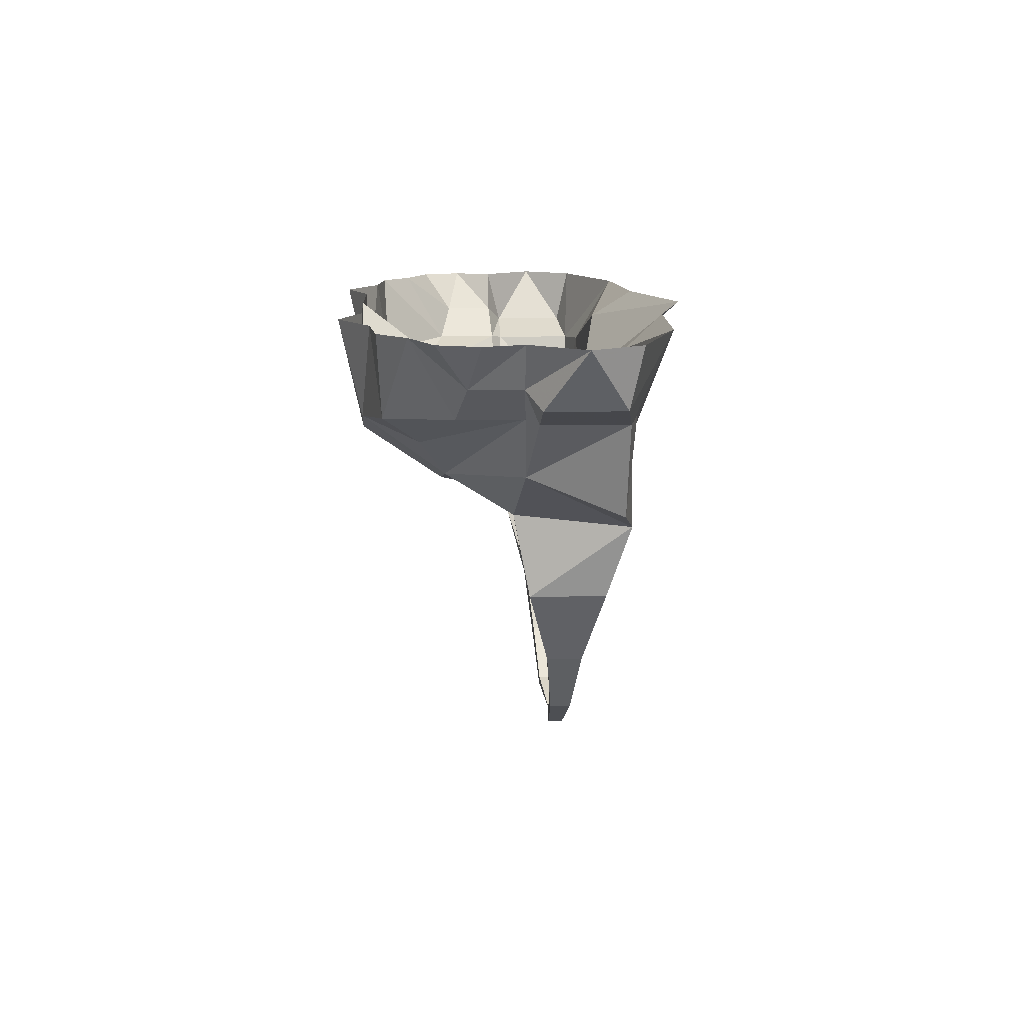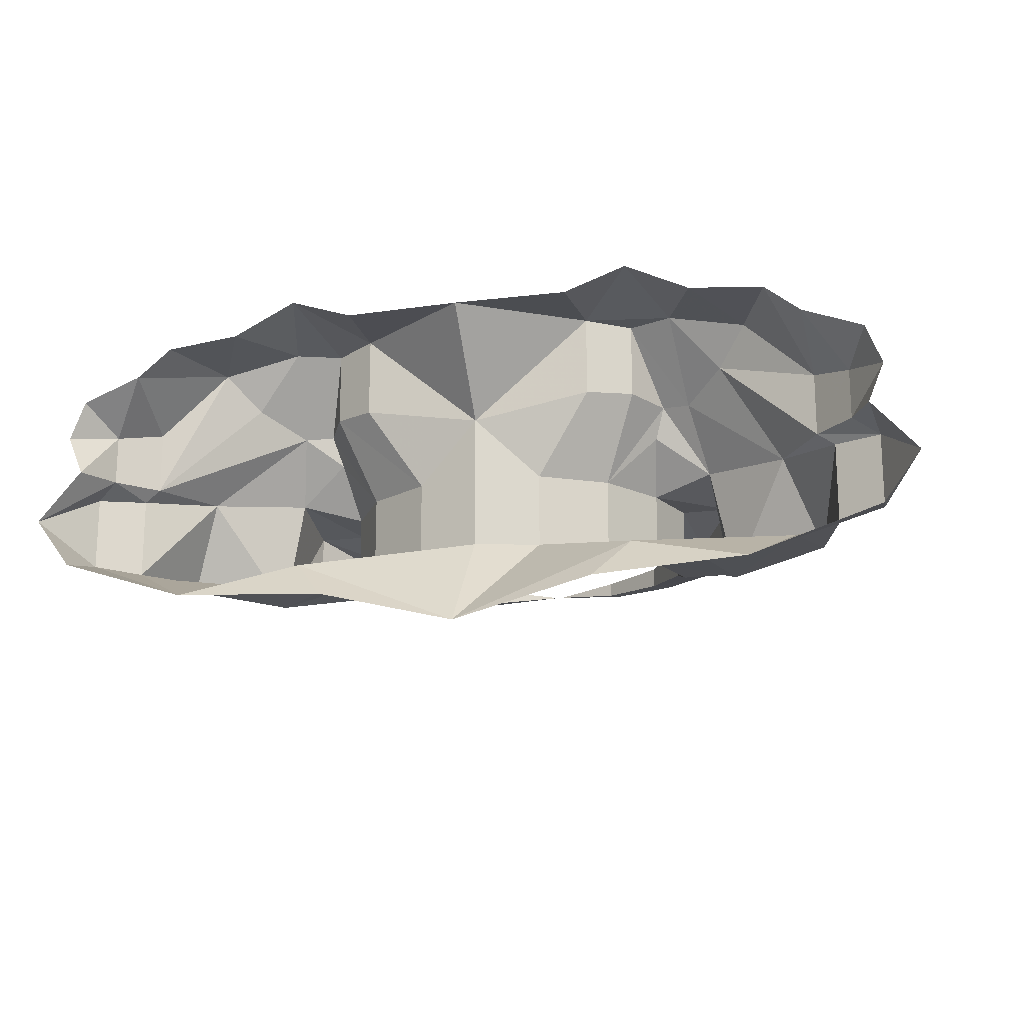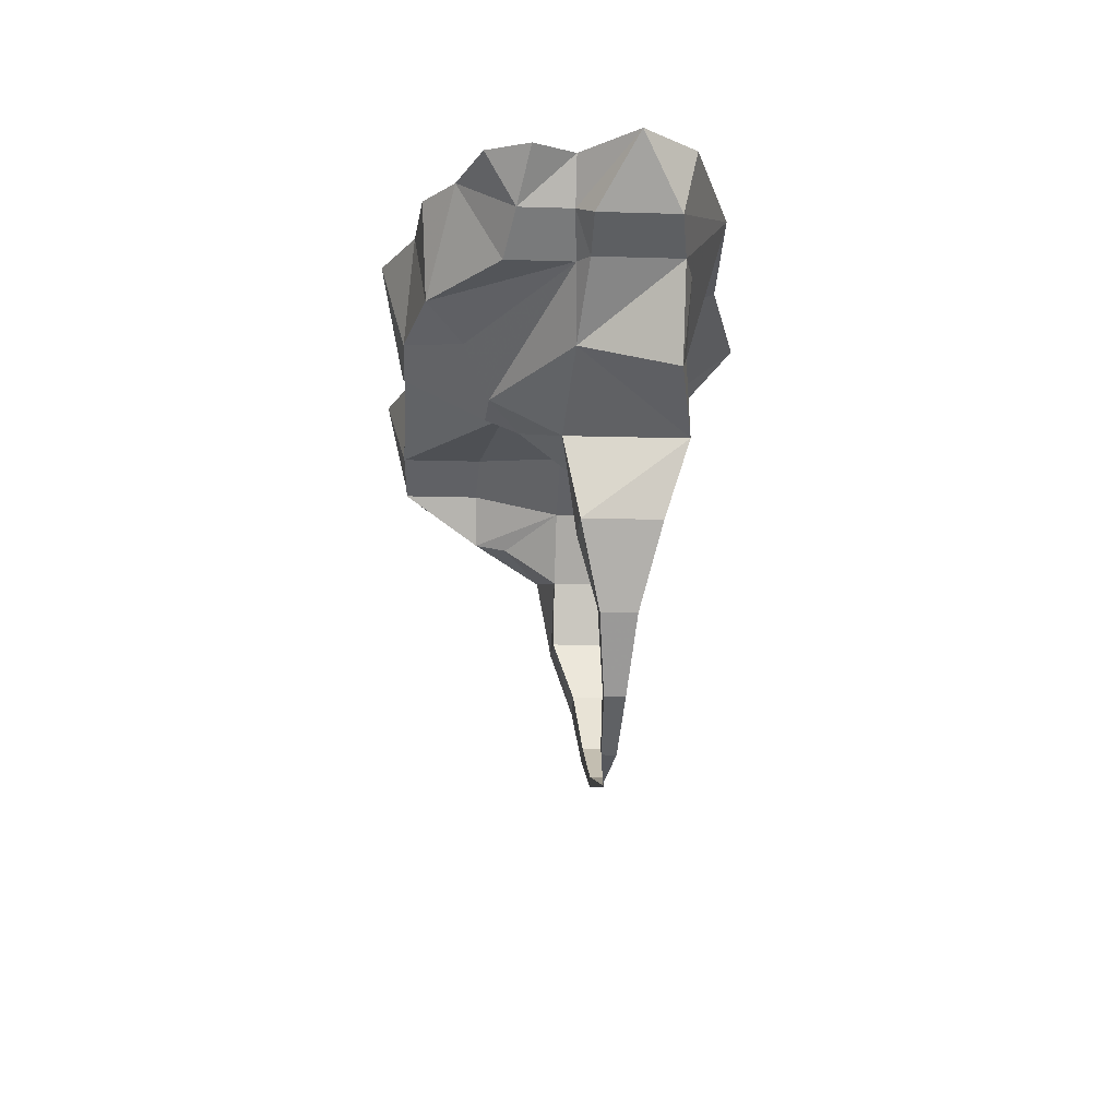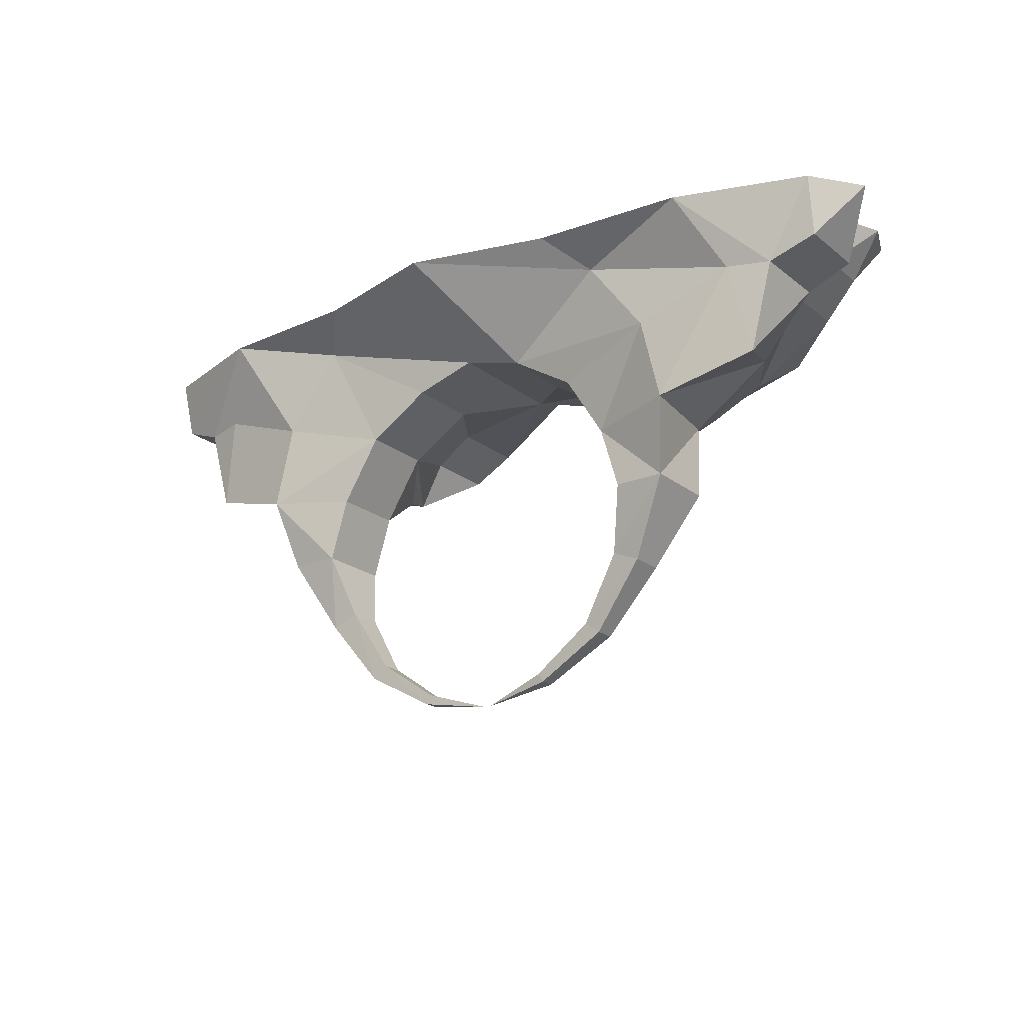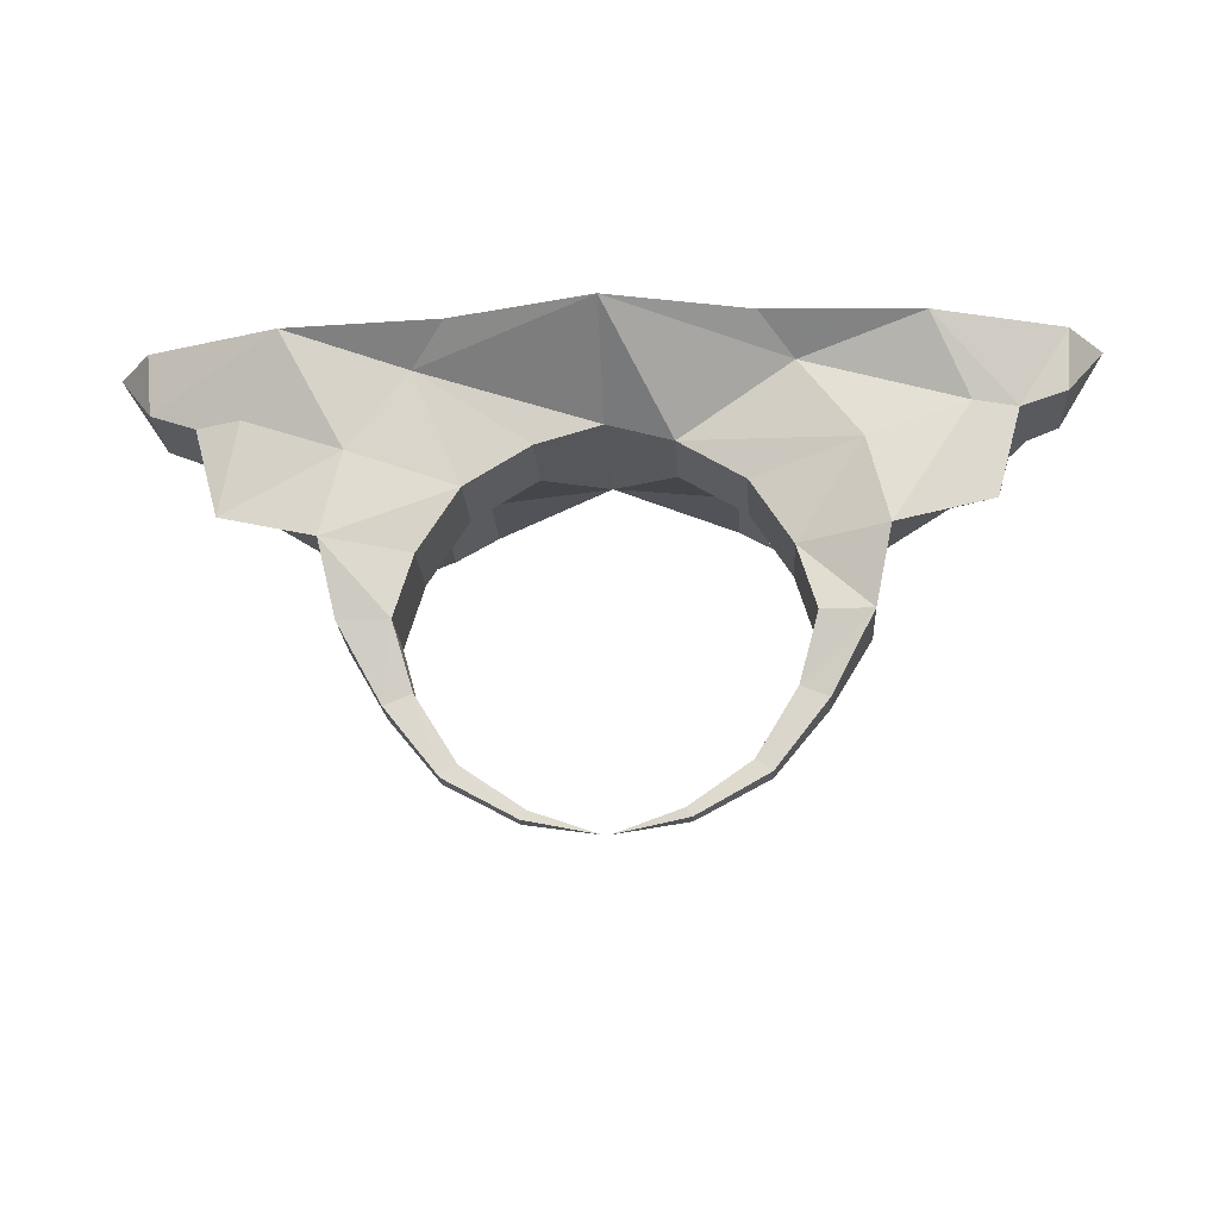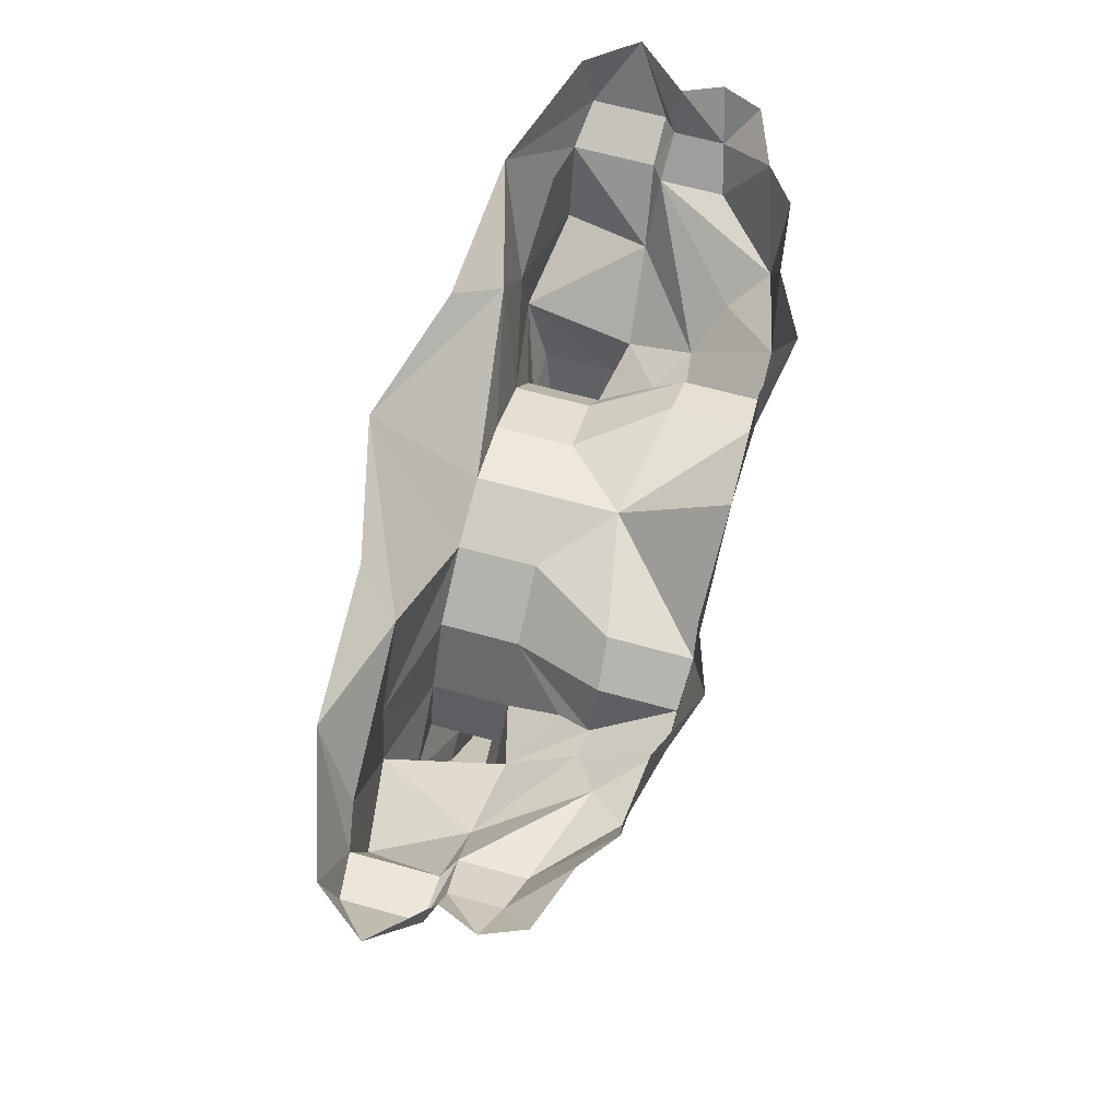
<metadata>
{"format":"obj","ext":"obj","renderer":"f3d","projection":"perspective","resolution":1024,"background":"white","views":[{"elev":11.2,"azim":87.0,"up":"+Y"},{"elev":-17.2,"azim":-165.0,"up":"+Z"},{"elev":-17.6,"azim":86.6,"up":"+Y"},{"elev":-20.9,"azim":-144.1,"up":"+Y"},{"elev":-22.7,"azim":-176.5,"up":"+Y"},{"elev":67.5,"azim":-74.7,"up":"+Y"}]}
</metadata>
<code>
v -1.297 -1.445 -0.4297
v -1.023 -1.445 -0.4297
v -0.9219 -1.789 -0.3203
v -1.07 -1.852 -0.3203
v -1.297 -1.445 -0.02344
v -1.258 -1.008 0.0625
v -1.383 -1.055 -0.5547
v -0.9219 -1.102 -0.4297
v -1.023 -1.445 -0.02344
v -0.9219 -1.789 -0.1328
v -0.7031 -2.141 -0.1719
v -0.7031 -2.141 -0.2812
v -0.7891 -2.203 -0.2812
v -1.07 -1.852 -0.1328
v -0.9219 -1.102 -0.02344
v -0.9688 -0.8906 0.2656
v -1.023 -0.8438 0.4375
v -1.18 -0.7969 0.4219
v -1.719 -0.7266 0.02344
v -1.906 -0.8984 -0.4609
v -1.805 -0.3984 -0.5234
v -1.273 -0.5938 -0.5547
v -0.7031 -0.75 -0.4297
v -0.7891 -2.203 -0.1719
v -0.4062 -2.414 -0.1875
v -0.375 -2.367 -0.1875
v -0.375 -2.367 -0.2656
v -0.4062 -2.414 -0.2656
v -0.01562 -2.484 -0.2266
v -2.039 -0.4141 -0.02344
v -2.039 -0.4141 -0.4688
v -1.602 0 -0.7266
v -0.9531 -0.1641 -0.5547
v -0.3516 -0.5312 -0.4297
v -0.7031 -0.75 -0.02344
v -0.8906 -0.5859 0.4453
v -0.8906 -0.5859 0.8516
v -1.133 -0.4922 0.8516
v -1.398 -0.5938 0.5547
v -1.945 -0.3984 0.03906
v -2.289 -0.3125 -0.02344
v -2.289 -0.3125 -0.4297
v -2.305 0 -0.5
v -1.328 0 0.8047
v -1.562 -0.4453 0.7422
v -1.945 -0.3984 0.3828
v -2.148 -0.2266 0.3281
v -2.148 -0.2266 0.05469
v -2.258 0 0.05469
v -2.508 0 -0.2266
v -0.6562 -0.4453 0.8672
v -0.9766 0 0.9766
v -0.3516 -0.5312 -0.02344
v -0.6562 -0.4453 0.4297
v 0 -0.4297 0.3125
v 0 0 0.8672
v -0.6328 0 0.8594
v 0 -0.4297 -0.4297
v 0.3516 -0.5312 -0.4297
v 0.3516 -0.5312 -0.02344
v 0.6562 -0.4453 0.4297
v 0.6562 -0.4453 0.8672
v 0.6328 0 0.8594
v 0.9766 0 0.9766
v 0.8906 -0.5859 0.8516
v 1.133 -0.4922 0.8516
v 1.328 0 0.8047
v 1.562 -0.4453 0.7422
v 1.734 0 0.7656
v 1.93 0 0.6094
v 1.945 -0.3984 0.3828
v 2.148 -0.2266 0.3281
v 2.258 0 0.4844
v 2.344 0 0.2656
v 2.258 0 0.05469
v 2.148 -0.2266 0.05469
v 2.508 0 -0.2266
v 2.289 -0.3125 -0.02344
v 2.289 -0.3125 -0.4297
v 2.305 0 -0.5
v 1.602 0 -0.7266
v 2.039 -0.4141 -0.4688
v 1.805 -0.3984 -0.5234
v 1.273 -0.5938 -0.5547
v 0.9531 -0.1641 -0.5547
v 0.7656 0 -0.7734
v 0 0 -0.9688
v -0.7656 0 -0.7734
v -1.93 0 0.6094
v -2.258 0 0.4844
v -2.344 0 0.2656
v -1.734 0 0.7656
v 1.07 -1.852 -0.3203
v 0.9219 -1.789 -0.3203
v 1.023 -1.445 -0.4297
v 1.297 -1.445 -0.4297
v 1.07 -1.852 -0.1328
v 0.7891 -2.203 -0.1719
v 0.7891 -2.203 -0.2812
v 0.7031 -2.141 -0.2812
v 0.9219 -1.789 -0.1328
v 1.023 -1.445 -0.02344
v 0.9219 -1.102 -0.02344
v 0.9219 -1.102 -0.4297
v 1.383 -1.055 -0.5547
v 1.297 -1.445 -0.02344
v 0.7031 -2.141 -0.1719
v 0.375 -2.367 -0.1875
v 0.4062 -2.414 -0.1875
v 0.4062 -2.414 -0.2656
v 0.375 -2.367 -0.2656
v 1.258 -1.008 0.0625
v 0.9688 -0.8906 0.2656
v 0.7031 -0.75 -0.02344
v 0.7031 -0.75 -0.4297
v 1.906 -0.8984 -0.4609
v 1.719 -0.7266 0.02344
v 0.01562 -2.484 -0.2266
v 2.039 -0.4141 -0.02344
v 1.945 -0.3984 0.03906
v 1.398 -0.5938 0.5547
v 1.18 -0.7969 0.4219
v 1.023 -0.8438 0.4375
v 0.8906 -0.5859 0.4453
f 1 2 3
f 1 3 4
f 1 4 5
f 1 5 6
f 1 6 7
f 2 8 9
f 2 9 10
f 2 10 3
f 4 14 5
f 5 14 9
f 5 9 15
f 5 15 6
f 6 15 16
f 6 16 17
f 6 17 18
f 6 18 19
f 6 19 7
f 7 19 20
f 7 20 21
f 7 21 22
f 8 23 15
f 8 15 9
f 9 14 10
f 20 19 30
f 20 30 31
f 20 31 21
f 21 31 32
f 21 32 33
f 21 33 22
f 23 35 15
f 15 35 16
f 16 35 17
f 17 35 36
f 17 36 37
f 17 37 18
f 18 37 38
f 18 38 39
f 18 39 19
f 19 39 40
f 19 40 30
f 30 40 41
f 30 41 42
f 30 42 31
f 31 42 43
f 31 43 32
f 38 44 45
f 38 45 39
f 39 45 46
f 39 46 40
f 40 46 47
f 40 47 48
f 40 48 41
f 41 48 49
f 41 49 50
f 41 50 42
f 42 50 43
f 38 37 51
f 38 51 52
f 38 52 44
f 36 51 37
f 64 62 65
f 64 65 66
f 64 66 67
f 67 66 68
f 67 68 69
f 69 68 70
f 70 68 71
f 70 71 72
f 70 72 73
f 73 72 74
f 74 72 75
f 75 72 76
f 75 76 77
f 77 76 78
f 77 78 79
f 77 79 80
f 80 79 81
f 81 79 82
f 81 82 83
f 81 83 84
f 81 84 85
f 81 85 86
f 88 33 32
f 46 89 47
f 47 89 90
f 47 90 91
f 47 91 48
f 48 91 49
f 92 45 44
f 45 92 46
f 46 92 89
f 93 94 95
f 93 95 96
f 93 96 97
f 94 101 102
f 94 102 95
f 95 102 103
f 95 103 104
f 96 105 106
f 96 106 97
f 97 106 101
f 101 106 102
f 102 106 112
f 102 112 103
f 103 112 113
f 103 113 114
f 103 114 104
f 104 114 115
f 105 84 116
f 105 116 117
f 105 117 112
f 105 112 106
f 82 119 117
f 82 117 116
f 82 116 83
f 83 116 84
f 120 117 119
f 120 119 76
f 120 76 71
f 120 71 68
f 120 68 121
f 120 121 122
f 120 122 117
f 117 122 112
f 112 122 113
f 113 122 123
f 113 123 114
f 114 123 124
f 76 119 78
f 78 119 82
f 78 82 79
f 62 124 65
f 65 124 123
f 65 123 66
f 66 123 122
f 66 122 121
f 66 121 68
f 76 72 71
f 1 7 8
f 1 8 2
f 7 22 8
f 8 22 23
f 22 33 34
f 22 34 23
f 23 34 35
f 35 53 54
f 35 54 36
f 36 54 51
f 53 55 54
f 54 55 51
f 51 55 56
f 51 56 57
f 51 57 52
f 34 53 35
f 53 34 58
f 53 58 55
f 55 58 59
f 55 59 60
f 55 60 61
f 55 61 62
f 55 62 56
f 56 62 63
f 63 62 64
f 86 85 87
f 87 85 58
f 87 58 34
f 87 34 33
f 87 33 88
f 95 104 105
f 95 105 96
f 104 115 105
f 105 115 84
f 114 124 60
f 114 60 115
f 115 60 59
f 115 59 85
f 115 85 84
f 124 61 60
f 61 124 62
f 85 59 58
f 3 10 11
f 3 11 12
f 3 12 4
f 4 12 13
f 4 13 14
f 10 14 24
f 10 24 11
f 13 24 14
f 93 97 98
f 93 98 99
f 93 99 94
f 94 99 100
f 94 100 101
f 97 101 107
f 97 107 98
f 100 107 101
f 11 24 25
f 11 25 26
f 11 26 12
f 12 26 27
f 12 27 13
f 13 27 28
f 13 28 24
f 24 28 25
f 98 107 108
f 98 108 109
f 98 109 99
f 99 109 110
f 99 110 100
f 100 110 111
f 100 111 107
f 111 108 107
f 25 28 29
f 25 29 26
f 26 29 27
f 27 29 28
f 108 111 118
f 108 118 109
f 109 118 110
f 110 118 111

</code>
